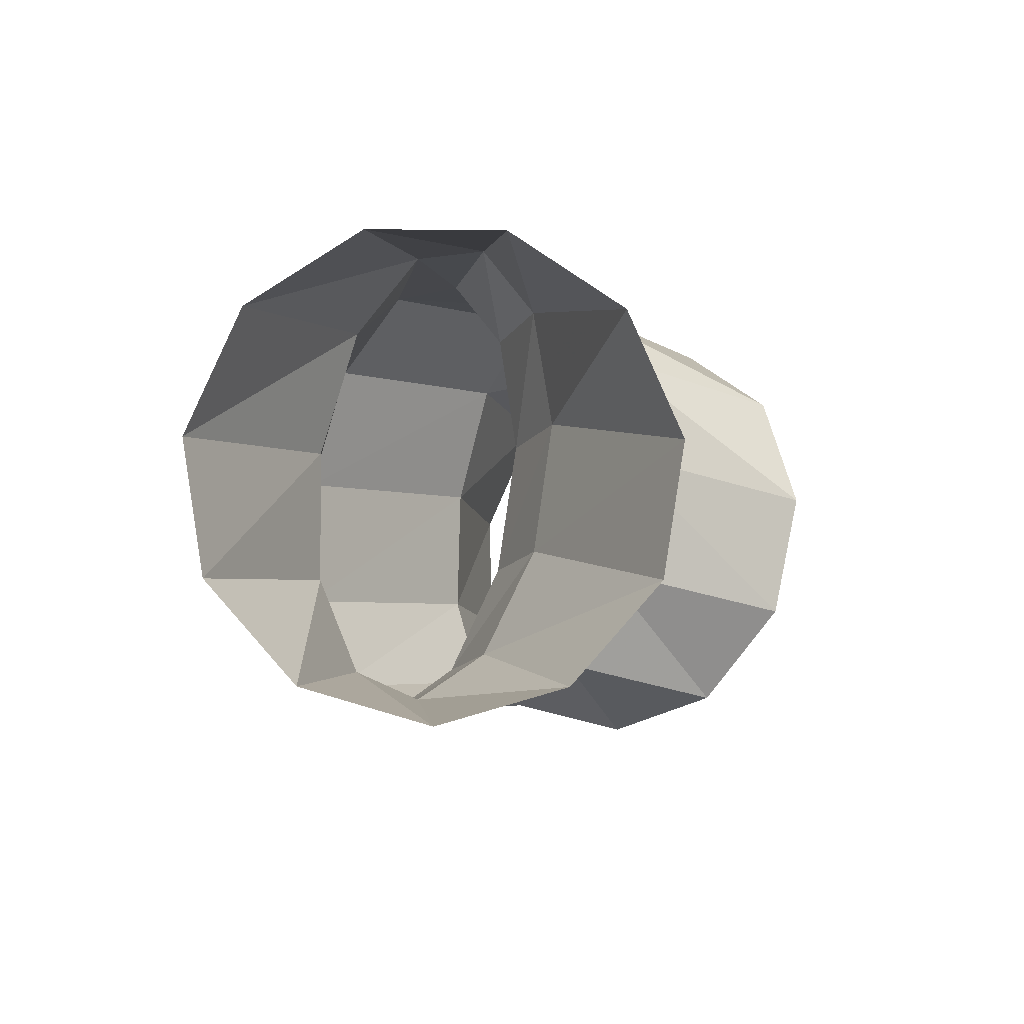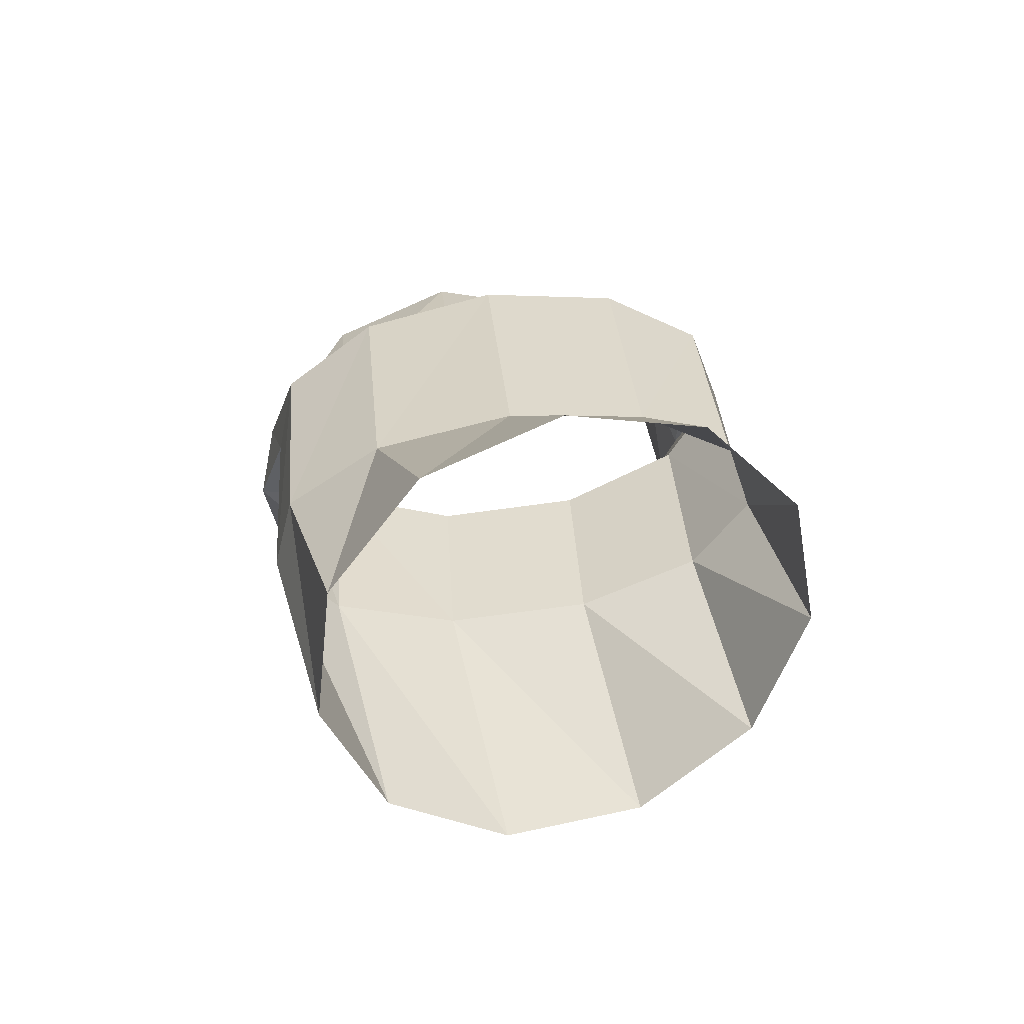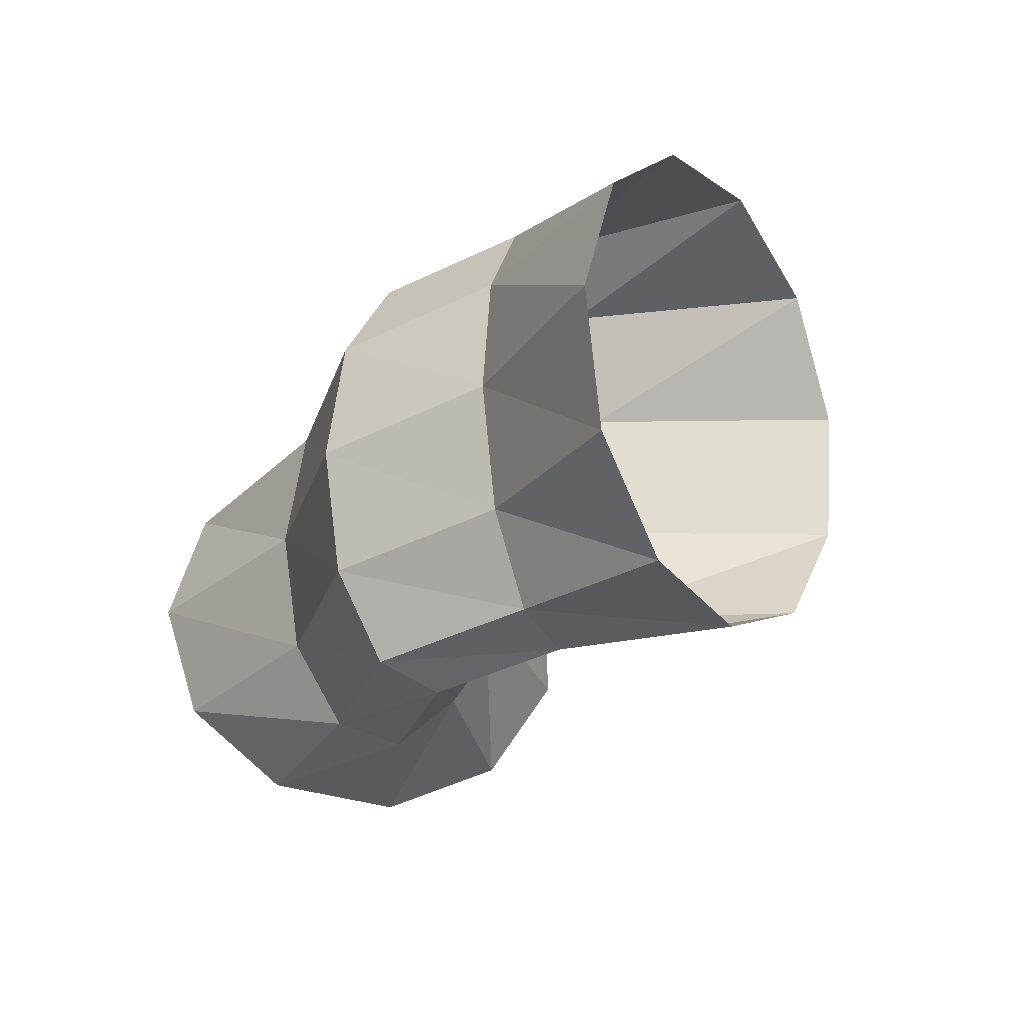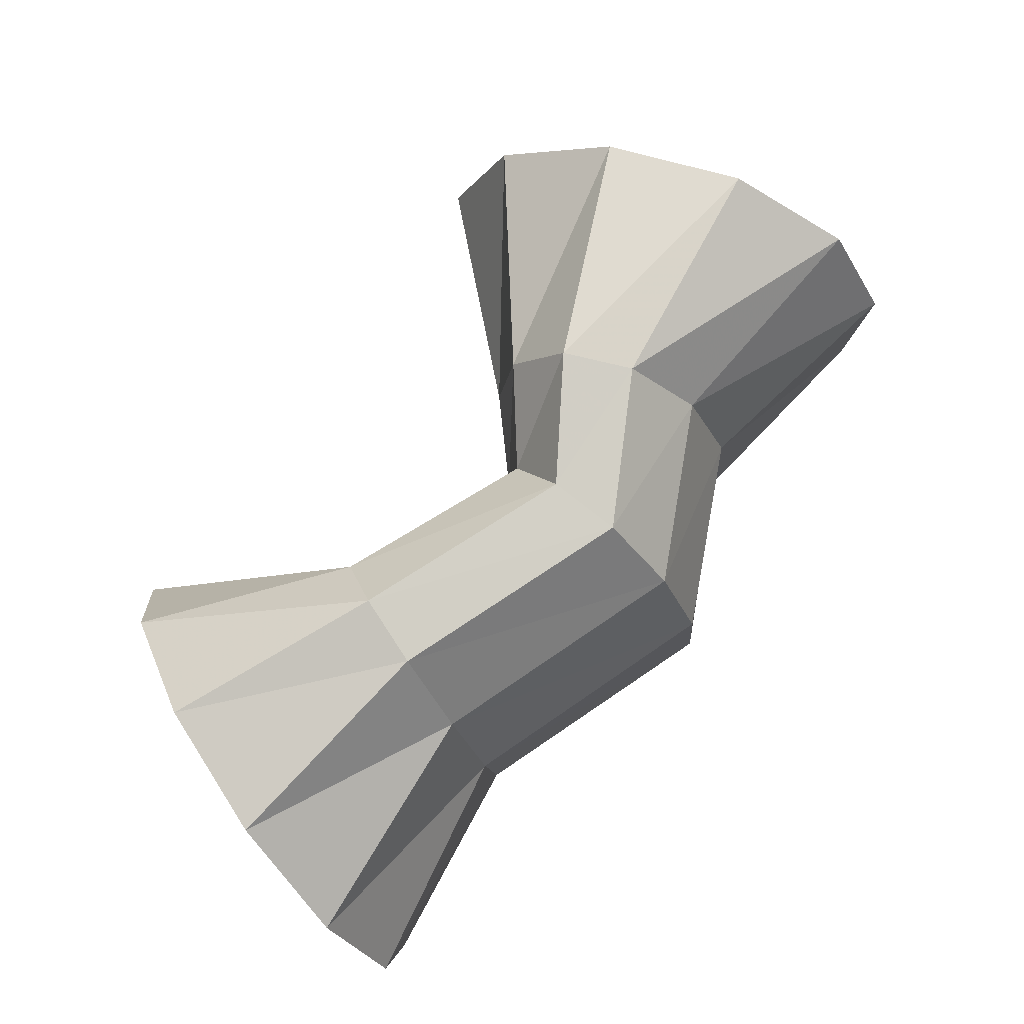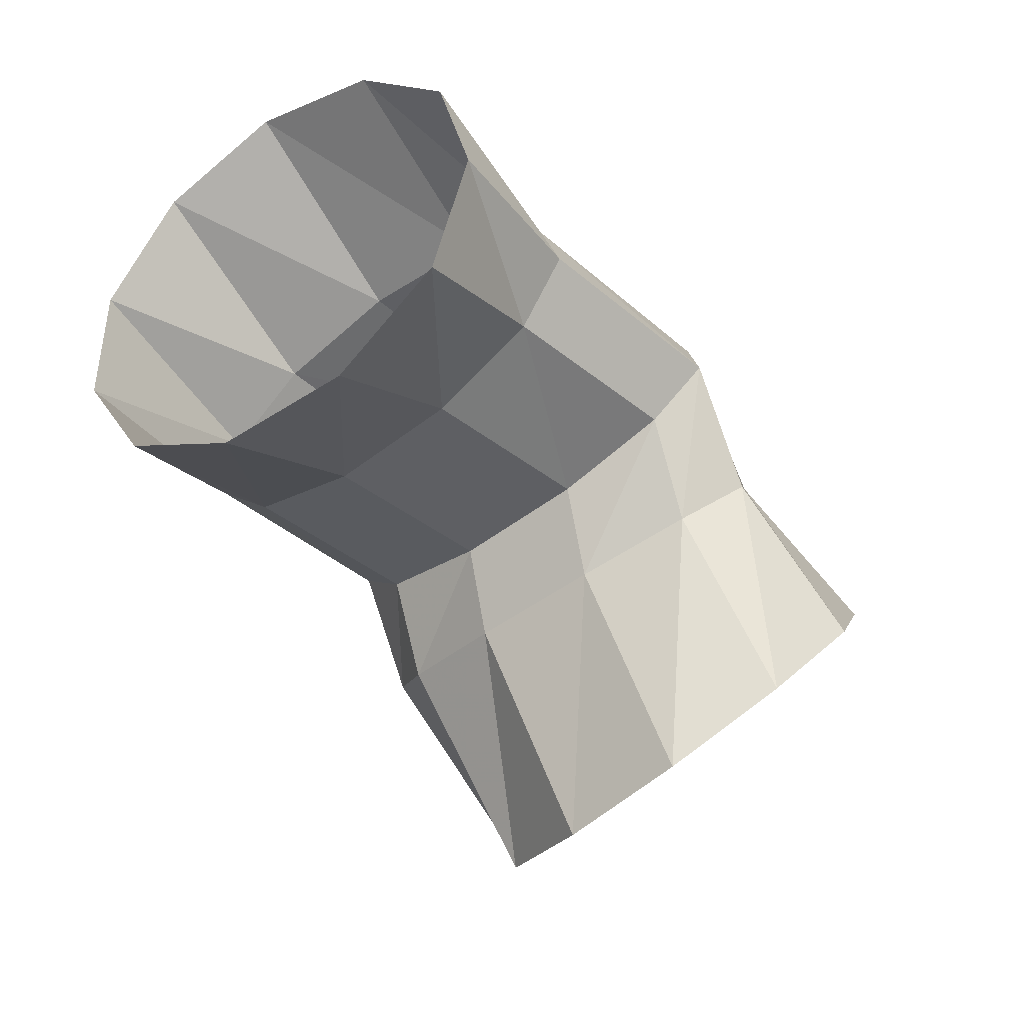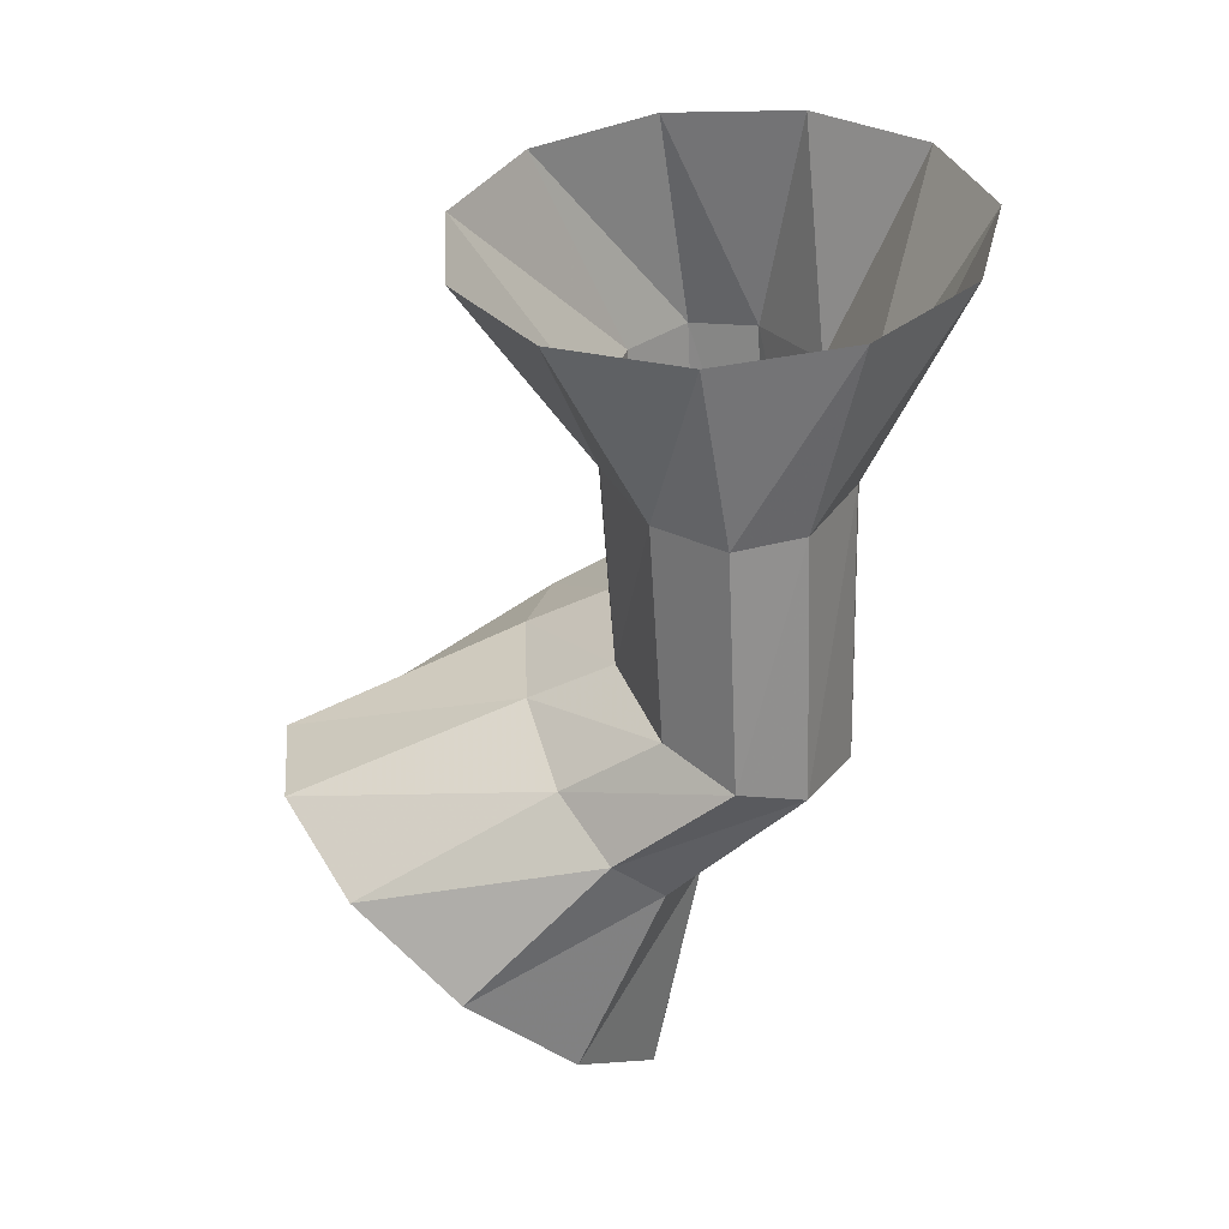
<metadata>
{"format":"obj","ext":"obj","renderer":"f3d","projection":"perspective","resolution":1024,"background":"white","views":[{"elev":3.6,"azim":-55.8,"up":"+Z"},{"elev":28.1,"azim":90.5,"up":"+Y"},{"elev":-15.4,"azim":-108.3,"up":"+Z"},{"elev":68.4,"azim":142.5,"up":"+Z"},{"elev":-47.9,"azim":139.0,"up":"+Y"},{"elev":-70.3,"azim":87.2,"up":"+Z"}]}
</metadata>
<code>
g tube1
v 166.8 162.5 98.5
v 166 161.9 95.87
v 165.2 159.9 94.02
v 164.8 157.2 93.54
v 164.8 154.6 94.58
v 165.2 152.9 96.81
v 166 152.7 99.53
v 166.8 154.1 101.9
v 167.4 156.5 103.1
v 167.6 159.3 102.8
v 167.4 161.6 101.1
v 166.8 162.5 98.5
v 162.5 160.5 99.51
v 162 160.2 96.84
v 161.6 159.3 94.98
v 161.4 157.9 94.54
v 161.5 156.6 95.64
v 161.8 155.7 97.95
v 162.3 155.5 100.7
v 162.7 156.2 103.1
v 163.1 157.4 104.3
v 163.1 158.8 103.9
v 162.9 159.9 102.2
v 162.5 160.5 99.51
v 157 160.8 100.1
v 156.6 160.6 97.36
v 156.6 159.7 95.44
v 156.8 158.3 94.92
v 157.3 157 95.94
v 157.9 156.2 98.2
v 158.4 156 101
v 158.7 156.6 103.4
v 158.6 157.8 104.6
v 158.2 159.2 104.4
v 157.6 160.3 102.7
v 157 160.8 100.1
v 154.1 158.2 100.9
v 153.9 158 98.21
v 154.2 157.3 96.23
v 155 156.2 95.62
v 156 155.2 96.57
v 157 154.5 98.78
v 157.5 154.4 101.5
v 157.5 154.9 104
v 156.9 155.8 105.3
v 155.9 156.9 105.2
v 154.9 157.8 103.5
v 154.1 158.2 100.9
v 149.3 157.7 101.4
v 149.4 157.3 98.63
v 150.4 155.8 96.48
v 152 153.6 95.67
v 153.6 151.5 96.45
v 154.8 150 98.56
v 155.1 149.7 101.3
v 154.5 150.7 103.9
v 153.1 152.6 105.5
v 151.5 154.9 105.5
v 150 156.8 104
v 149.3 157.7 101.4
f 1 2 14
f 14 13 1
f 2 3 15
f 15 14 2
f 3 4 16
f 16 15 3
f 4 5 17
f 17 16 4
f 5 6 18
f 18 17 5
f 6 7 19
f 19 18 6
f 7 8 20
f 20 19 7
f 8 9 21
f 21 20 8
f 9 10 22
f 22 21 9
f 10 11 23
f 23 22 10
f 11 12 24
f 24 23 11
f 13 14 26
f 26 25 13
f 14 15 27
f 27 26 14
f 15 16 28
f 28 27 15
f 16 17 29
f 29 28 16
f 17 18 30
f 30 29 17
f 18 19 31
f 31 30 18
f 19 20 32
f 32 31 19
f 20 21 33
f 33 32 20
f 21 22 34
f 34 33 21
f 22 23 35
f 35 34 22
f 23 24 36
f 36 35 23
f 25 26 38
f 38 37 25
f 26 27 39
f 39 38 26
f 27 28 40
f 40 39 27
f 28 29 41
f 41 40 28
f 29 30 42
f 42 41 29
f 30 31 43
f 43 42 30
f 31 32 44
f 44 43 31
f 32 33 45
f 45 44 32
f 33 34 46
f 46 45 33
f 34 35 47
f 47 46 34
f 35 36 48
f 48 47 35
f 37 38 50
f 50 49 37
f 38 39 51
f 51 50 38
f 39 40 52
f 52 51 39
f 40 41 53
f 53 52 40
f 41 42 54
f 54 53 41
f 42 43 55
f 55 54 42
f 43 44 56
f 56 55 43
f 44 45 57
f 57 56 44
f 45 46 58
f 58 57 45
f 46 47 59
f 59 58 46
f 47 48 60
f 60 59 47
g

</code>
